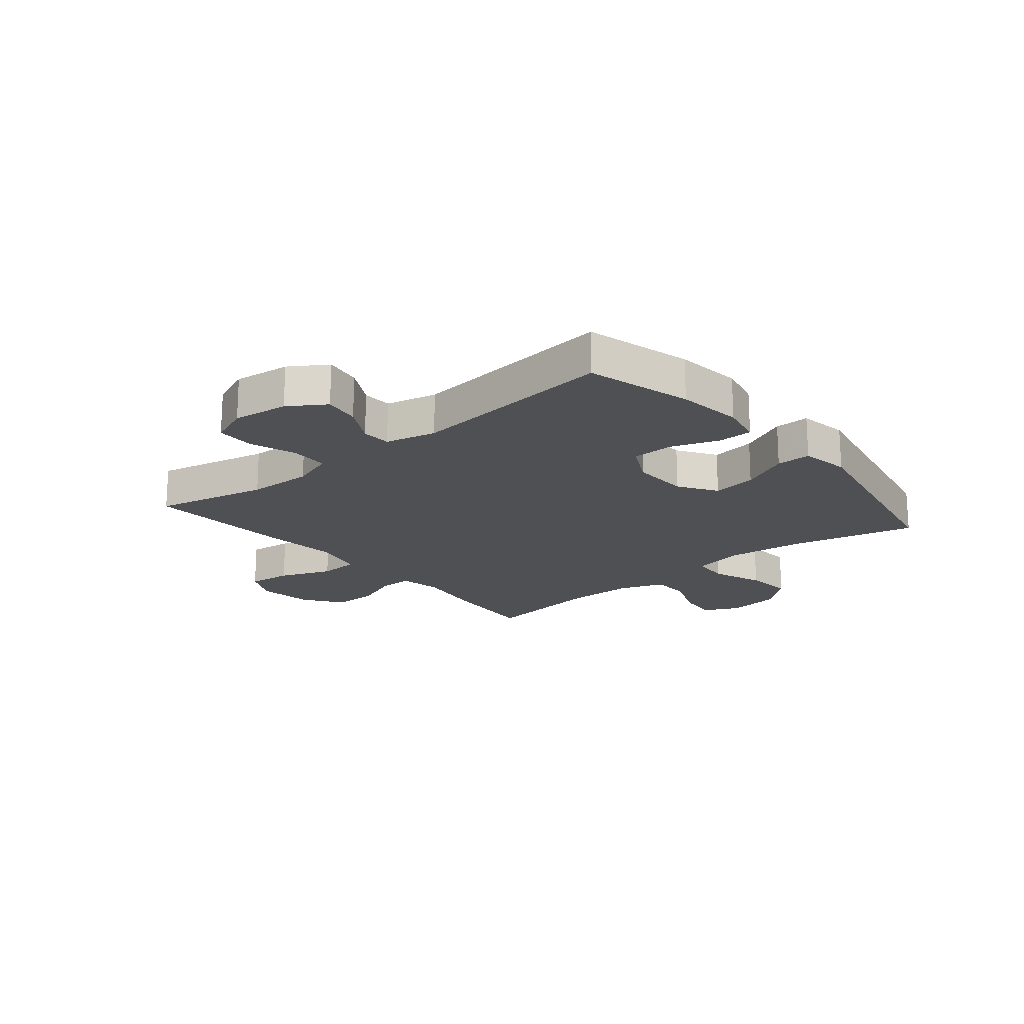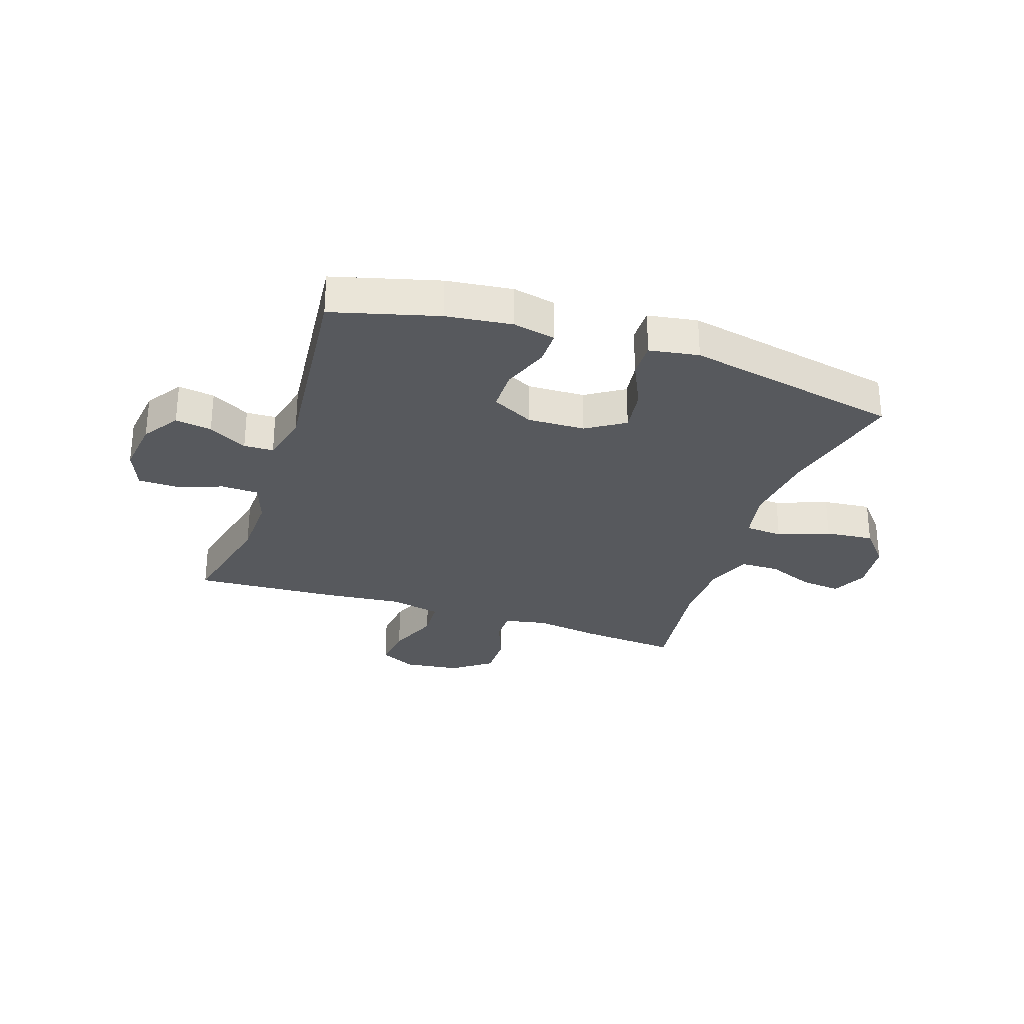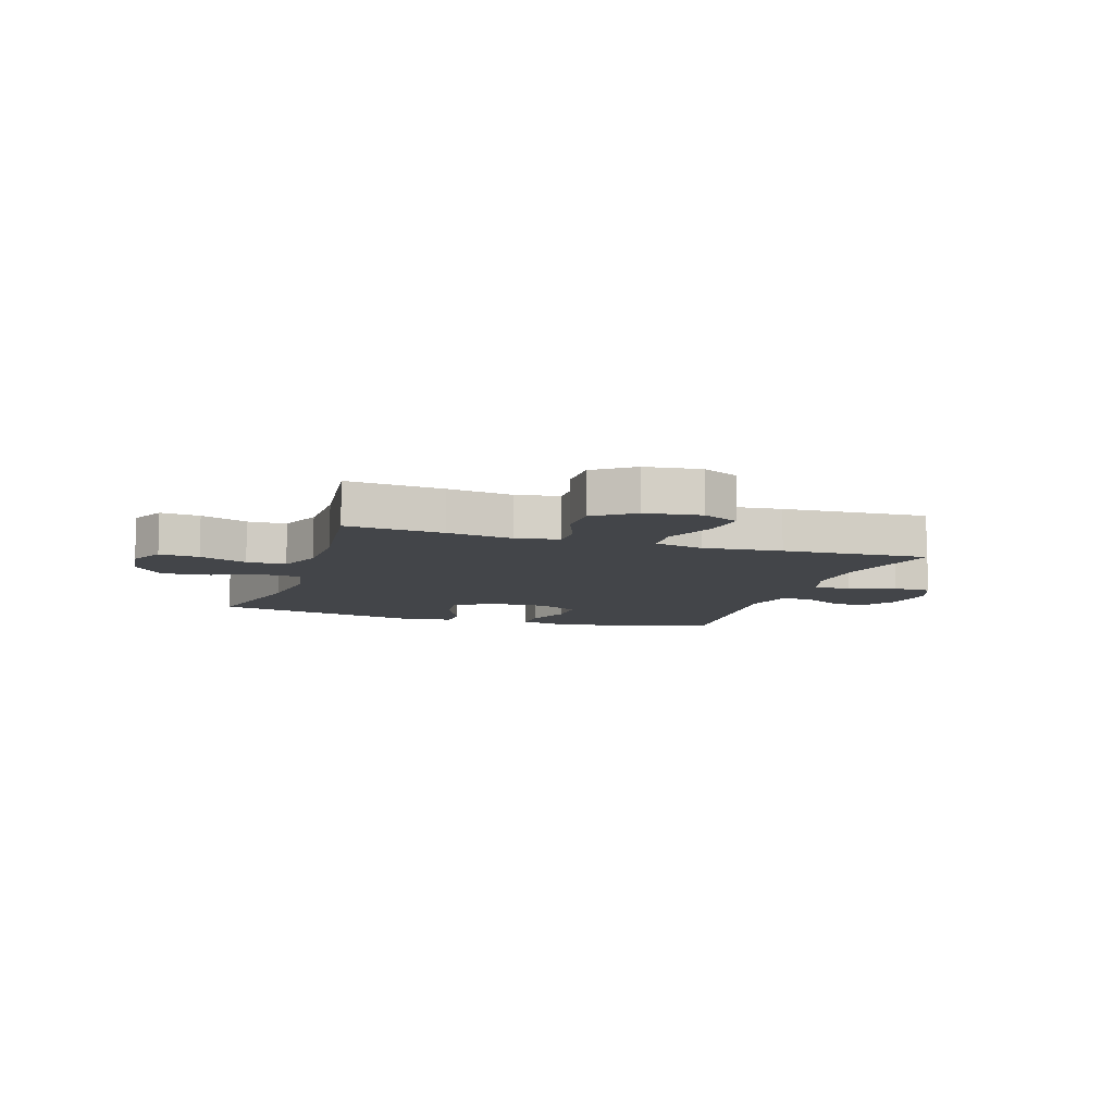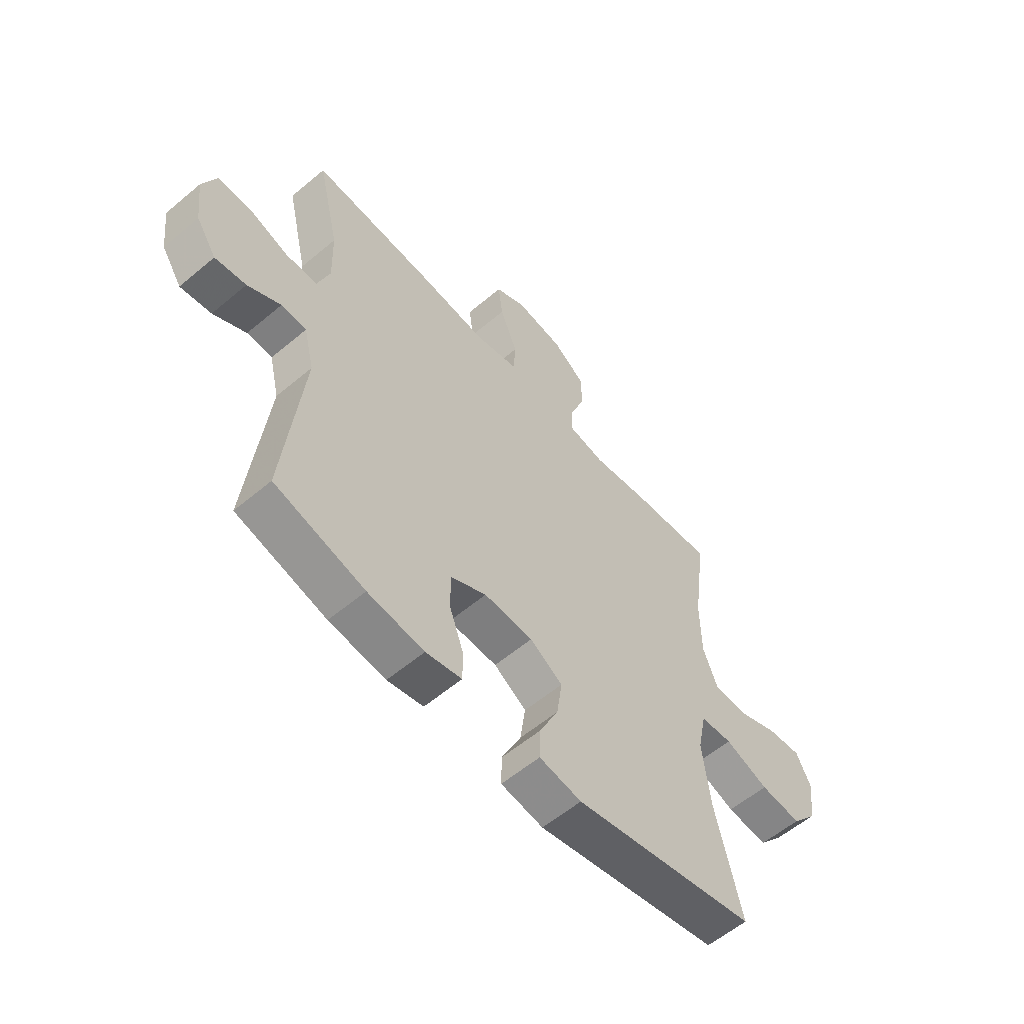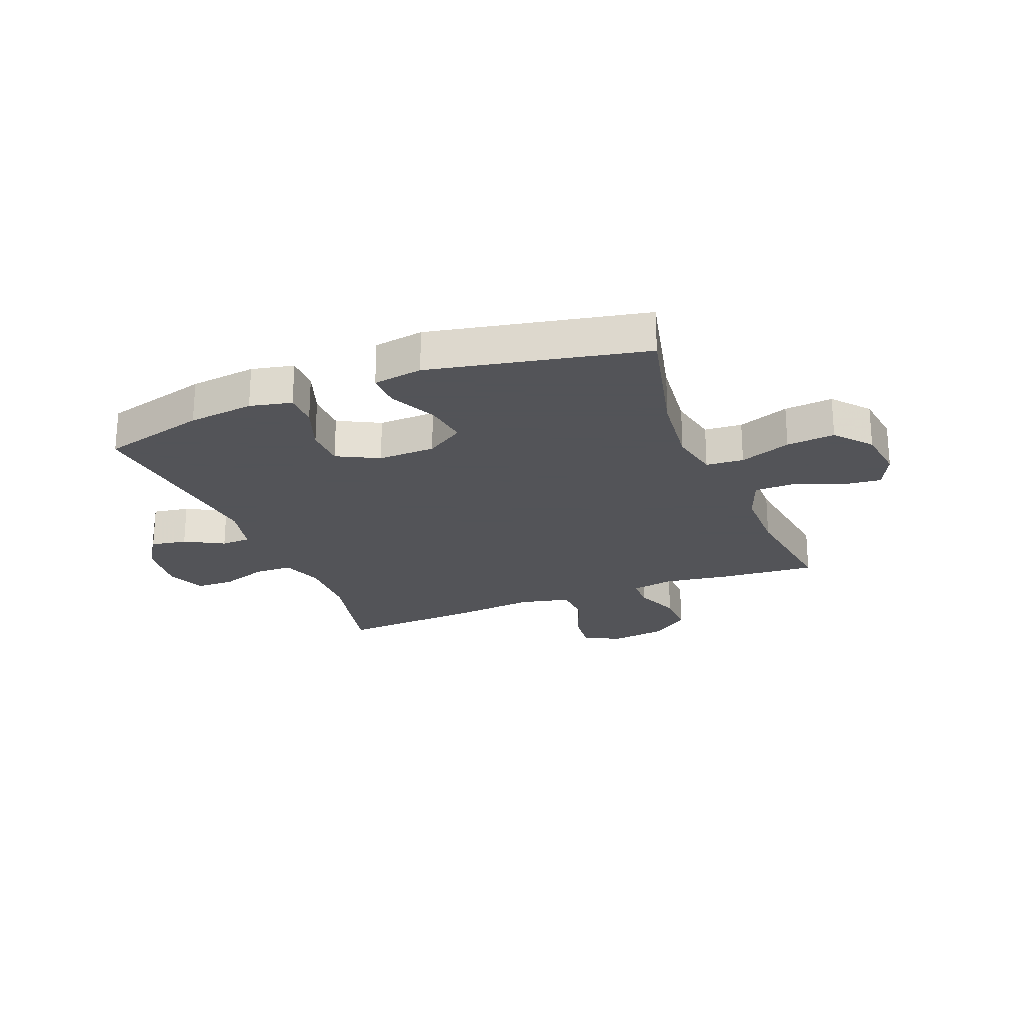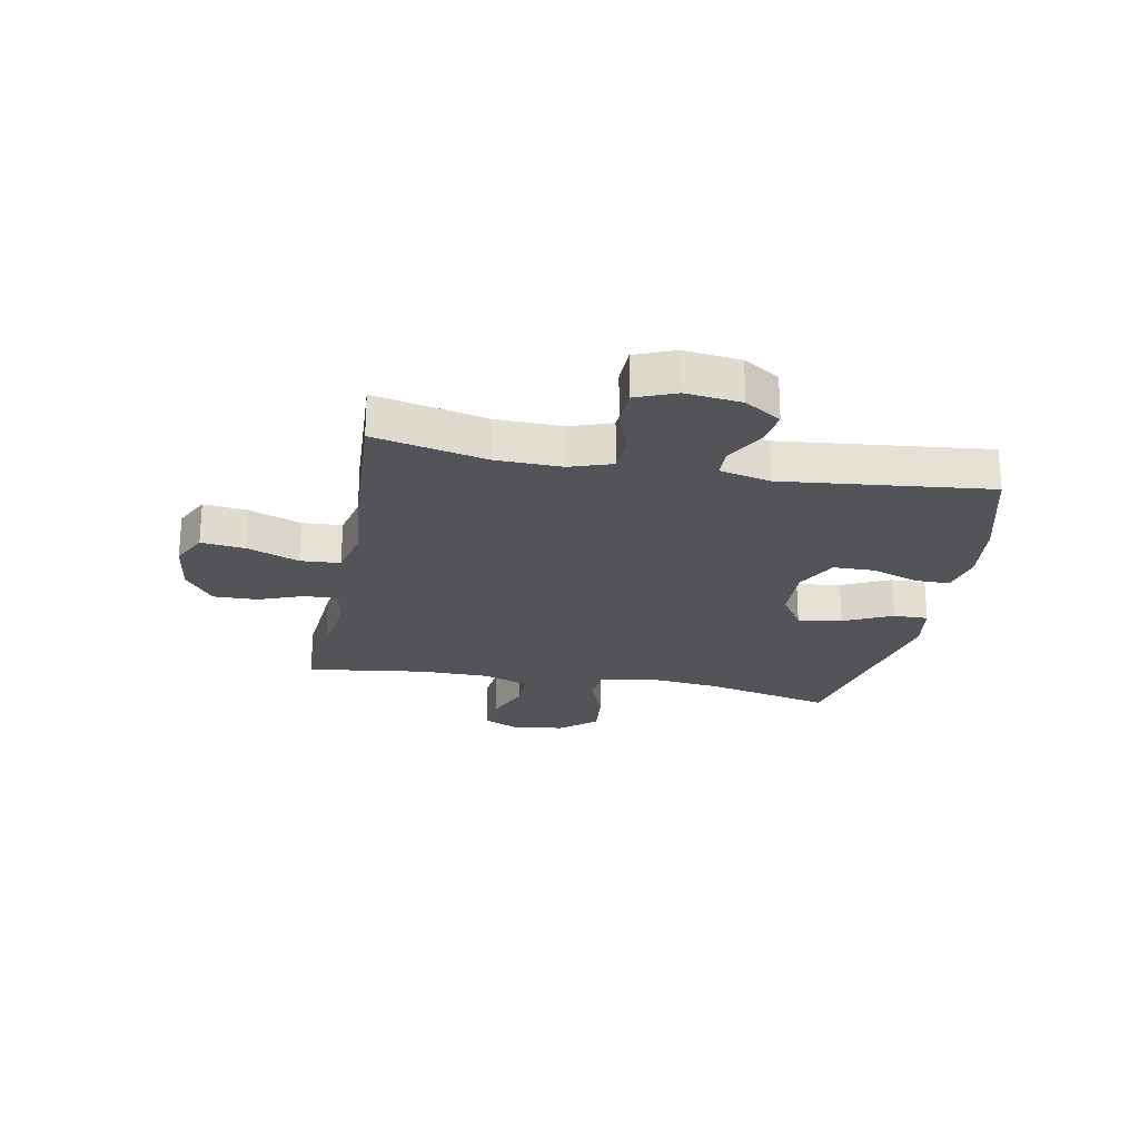
<metadata>
{"format":"obj","ext":"obj","renderer":"f3d","projection":"perspective","resolution":1024,"background":"white","views":[{"elev":-18.8,"azim":129.8,"up":"+Y"},{"elev":-29.0,"azim":161.4,"up":"+Y"},{"elev":-8.8,"azim":-18.2,"up":"+Y"},{"elev":-58.3,"azim":131.0,"up":"+Z"},{"elev":-23.4,"azim":-158.4,"up":"+Y"},{"elev":-23.3,"azim":79.3,"up":"+Y"}]}
</metadata>
<code>
v 0.5 0.07 -0.5
v 0.315 0.07 -0.55
v 0.199 0.07 -0.564
v 0.125 0.07 -0.548
v 0.125 0.07 -0.487
v 0.155 0.07 -0.404
v 0.154 0.07 -0.331
v 0.081 0.07 -0.293
v -0.02 0.07 -0.296
v -0.087 0.07 -0.339
v -0.076 0.07 -0.417
v -0.036 0.07 -0.502
v -0.035 0.07 -0.563
v -0.122 0.07 -0.577
v -0.5 0.07 -0.5
v -0.447 0.07 -0.276
v -0.432 0.07 -0.141
v -0.45 0.07 -0.053
v -0.516 0.07 -0.048
v -0.606 0.07 -0.082
v -0.691 0.07 -0.09
v -0.744 0.07 -0.027
v -0.756 0.07 0.065
v -0.726 0.07 0.128
v -0.656 0.07 0.121
v -0.572 0.07 0.087
v -0.503 0.07 0.088
v -0.473 0.07 0.167
v -0.472 0.07 0.291
v -0.5 0.07 0.5
v -0.33 0.07 0.486
v -0.214 0.07 0.469
v -0.139 0.07 0.483
v -0.139 0.07 0.54
v -0.17 0.07 0.62
v -0.171 0.07 0.698
v -0.103 0.07 0.748
v -0.005 0.07 0.761
v 0.059 0.07 0.729
v 0.05 0.07 0.652
v 0.014 0.07 0.561
v 0.018 0.07 0.491
v 0.107 0.07 0.471
v 0.244 0.07 0.485
v 0.5 0.07 0.5
v 0.455 0.07 0.302
v 0.452 0.07 0.187
v 0.477 0.07 0.113
v 0.543 0.07 0.111
v 0.625 0.07 0.139
v 0.693 0.07 0.138
v 0.721 0.07 0.068
v 0.709 0.07 -0.03
v 0.667 0.07 -0.094
v 0.603 0.07 -0.084
v 0.535 0.07 -0.046
v 0.483 0.07 -0.048
v 0.462 0.07 -0.137
v 0.5 0 -0.5
v 0.315 0 -0.55
v 0.199 0 -0.564
v 0.125 0 -0.548
v 0.125 0 -0.487
v 0.155 0 -0.404
v 0.154 0 -0.331
v 0.081 0 -0.293
v -0.02 0 -0.296
v -0.087 0 -0.339
v -0.076 0 -0.417
v -0.036 0 -0.502
v -0.035 0 -0.563
v -0.122 0 -0.577
v -0.5 0 -0.5
v -0.447 0 -0.276
v -0.432 0 -0.141
v -0.45 0 -0.053
v -0.516 0 -0.048
v -0.606 0 -0.082
v -0.691 0 -0.09
v -0.744 0 -0.027
v -0.756 0 0.065
v -0.726 0 0.128
v -0.656 0 0.121
v -0.572 0 0.087
v -0.503 0 0.088
v -0.473 0 0.167
v -0.472 0 0.291
v -0.5 0 0.5
v -0.33 0 0.486
v -0.214 0 0.469
v -0.139 0 0.483
v -0.139 0 0.54
v -0.17 0 0.62
v -0.171 0 0.698
v -0.103 0 0.748
v -0.005 0 0.761
v 0.059 0 0.729
v 0.05 0 0.652
v 0.014 0 0.561
v 0.018 0 0.491
v 0.107 0 0.471
v 0.244 0 0.485
v 0.5 0 0.5
v 0.455 0 0.302
v 0.452 0 0.187
v 0.477 0 0.113
v 0.543 0 0.111
v 0.625 0 0.139
v 0.693 0 0.138
v 0.721 0 0.068
v 0.709 0 -0.03
v 0.667 0 -0.094
v 0.603 0 -0.084
v 0.535 0 -0.046
v 0.483 0 -0.048
v 0.462 0 -0.137
f 54 55 56
f 53 54 56
f 52 53 56
f 51 52 56
f 50 51 56
f 49 50 56
f 48 49 56 57
f 47 48 57 58
f 43 44 45 46
f 42 43 46 47
f 39 40 41
f 38 39 41
f 37 38 41
f 36 37 41
f 35 36 41
f 34 35 41
f 33 34 41 42
f 42 47 58
f 33 42 58
f 32 33 58
f 32 58 1
f 31 32 1
f 30 31 1
f 29 30 1
f 24 25 26
f 23 24 26
f 22 23 26
f 21 22 26
f 20 21 26
f 19 20 26
f 18 19 26 27
f 14 15 16
f 13 14 16
f 12 13 16
f 11 12 16
f 10 11 16 17
f 9 10 17 18
f 4 5 6
f 3 4 6
f 2 3 6
f 1 2 6
f 1 6 7
f 1 7 8
f 29 1 8
f 28 29 8
f 18 27 28
f 9 18 28
f 8 9 28
f 114 113 112
f 114 112 111
f 114 111 110
f 114 110 109
f 114 109 108
f 114 108 107
f 115 114 107 106
f 116 115 106 105
f 104 103 102 101
f 105 104 101 100
f 99 98 97
f 99 97 96
f 99 96 95
f 99 95 94
f 99 94 93
f 99 93 92
f 100 99 92 91
f 116 105 100
f 116 100 91
f 116 91 90
f 59 116 90
f 59 90 89
f 59 89 88
f 59 88 87
f 84 83 82
f 84 82 81
f 84 81 80
f 84 80 79
f 84 79 78
f 84 78 77
f 85 84 77 76
f 74 73 72
f 74 72 71
f 74 71 70
f 74 70 69
f 75 74 69 68
f 76 75 68 67
f 64 63 62
f 64 62 61
f 64 61 60
f 64 60 59
f 65 64 59
f 66 65 59
f 66 59 87
f 66 87 86
f 86 85 76
f 86 76 67
f 86 67 66
f 1 59 60 2
f 2 60 61 3
f 3 61 62 4
f 4 62 63 5
f 5 63 64 6
f 6 64 65 7
f 7 65 66 8
f 8 66 67 9
f 9 67 68 10
f 10 68 69 11
f 11 69 70 12
f 12 70 71 13
f 13 71 72 14
f 14 72 73 15
f 15 73 74 16
f 16 74 75 17
f 17 75 76 18
f 18 76 77 19
f 19 77 78 20
f 20 78 79 21
f 21 79 80 22
f 22 80 81 23
f 23 81 82 24
f 24 82 83 25
f 25 83 84 26
f 26 84 85 27
f 27 85 86 28
f 28 86 87 29
f 29 87 88 30
f 30 88 89 31
f 31 89 90 32
f 32 90 91 33
f 33 91 92 34
f 34 92 93 35
f 35 93 94 36
f 36 94 95 37
f 37 95 96 38
f 38 96 97 39
f 39 97 98 40
f 40 98 99 41
f 41 99 100 42
f 42 100 101 43
f 43 101 102 44
f 44 102 103 45
f 45 103 104 46
f 46 104 105 47
f 47 105 106 48
f 48 106 107 49
f 49 107 108 50
f 50 108 109 51
f 51 109 110 52
f 52 110 111 53
f 53 111 112 54
f 54 112 113 55
f 55 113 114 56
f 56 114 115 57
f 57 115 116 58
f 58 116 59 1

</code>
